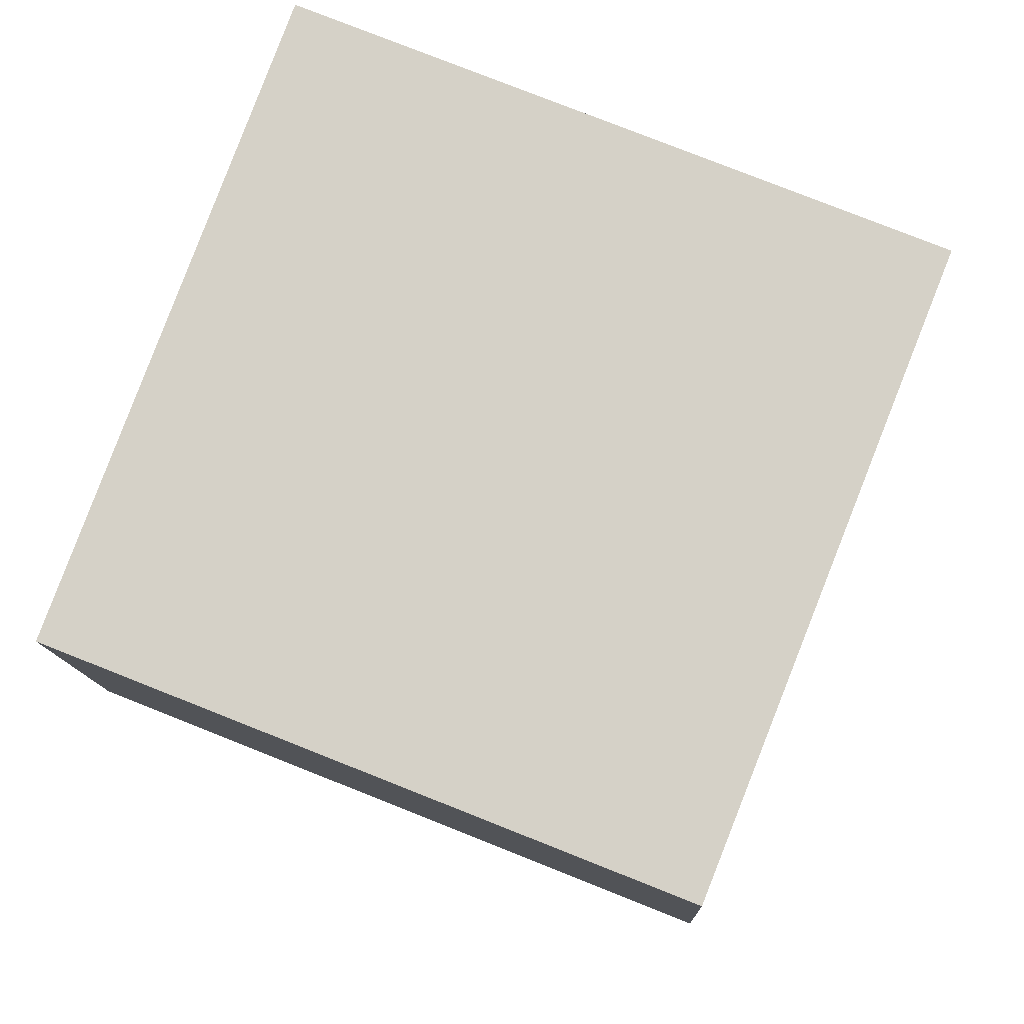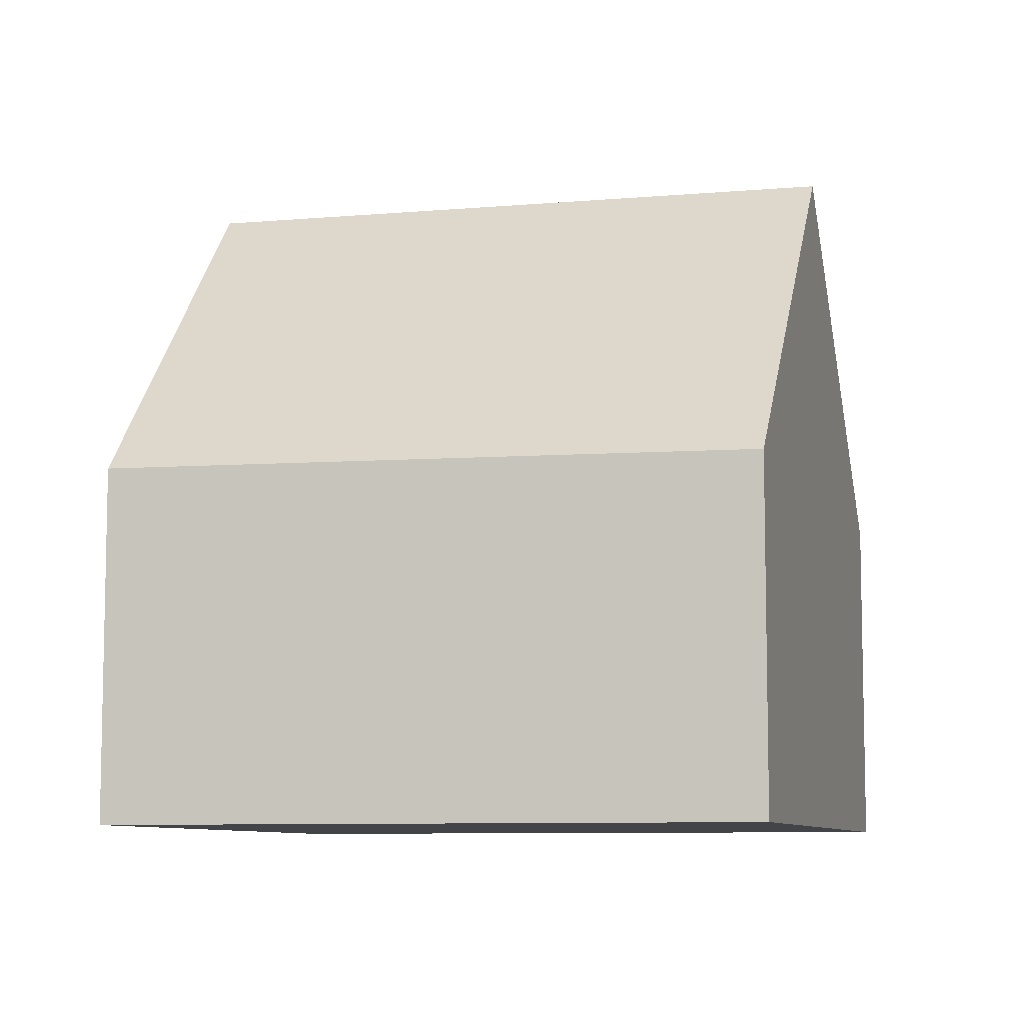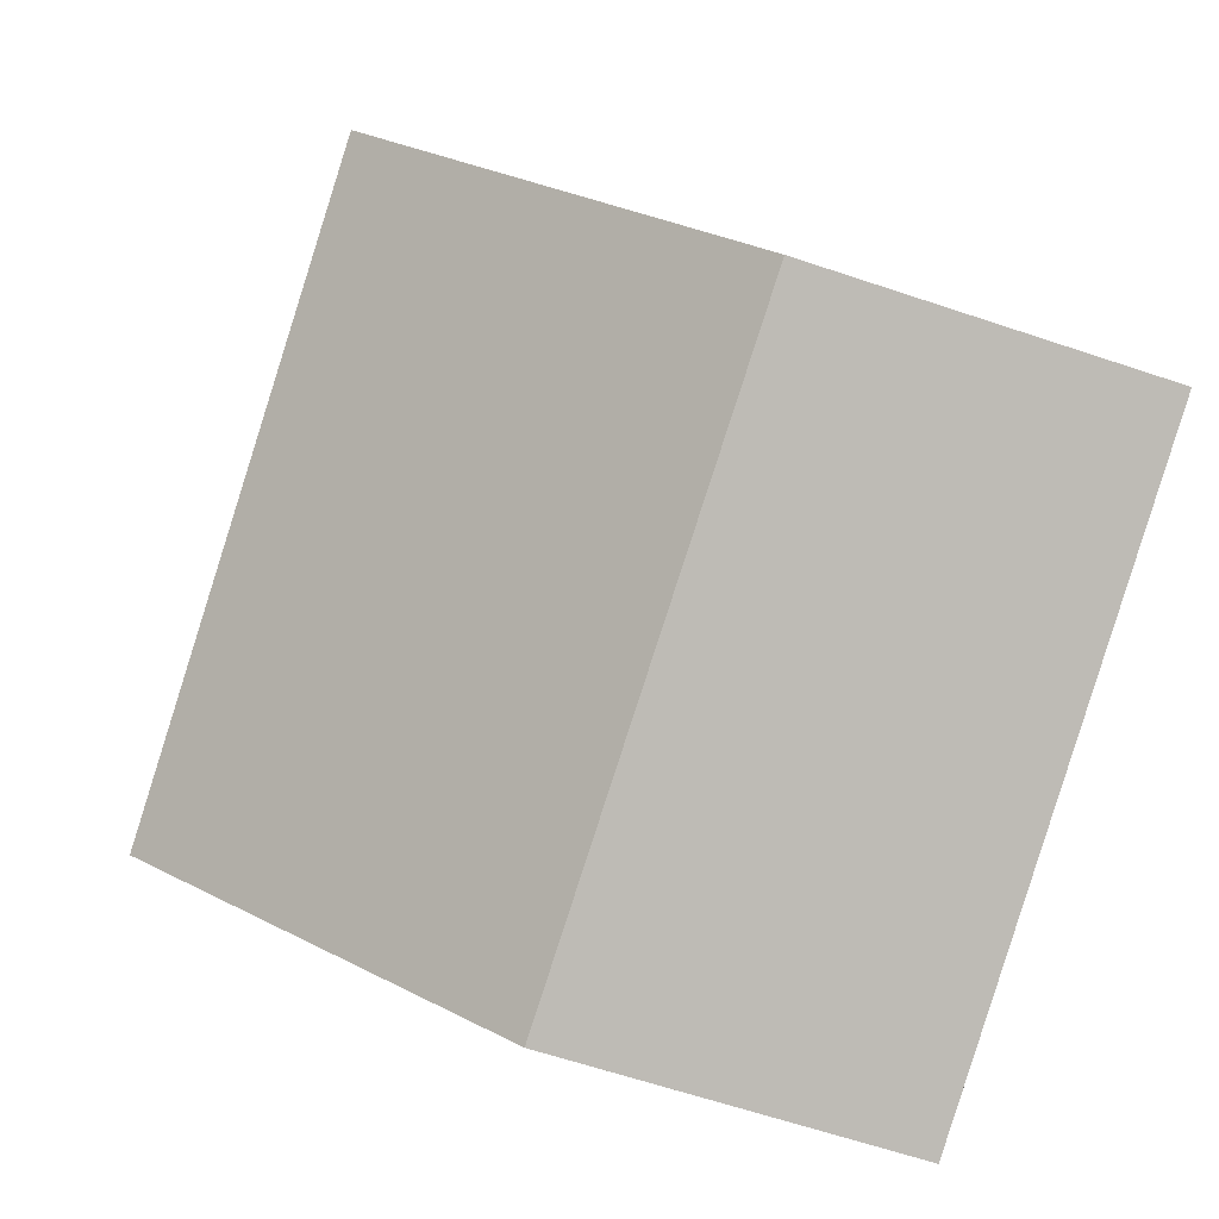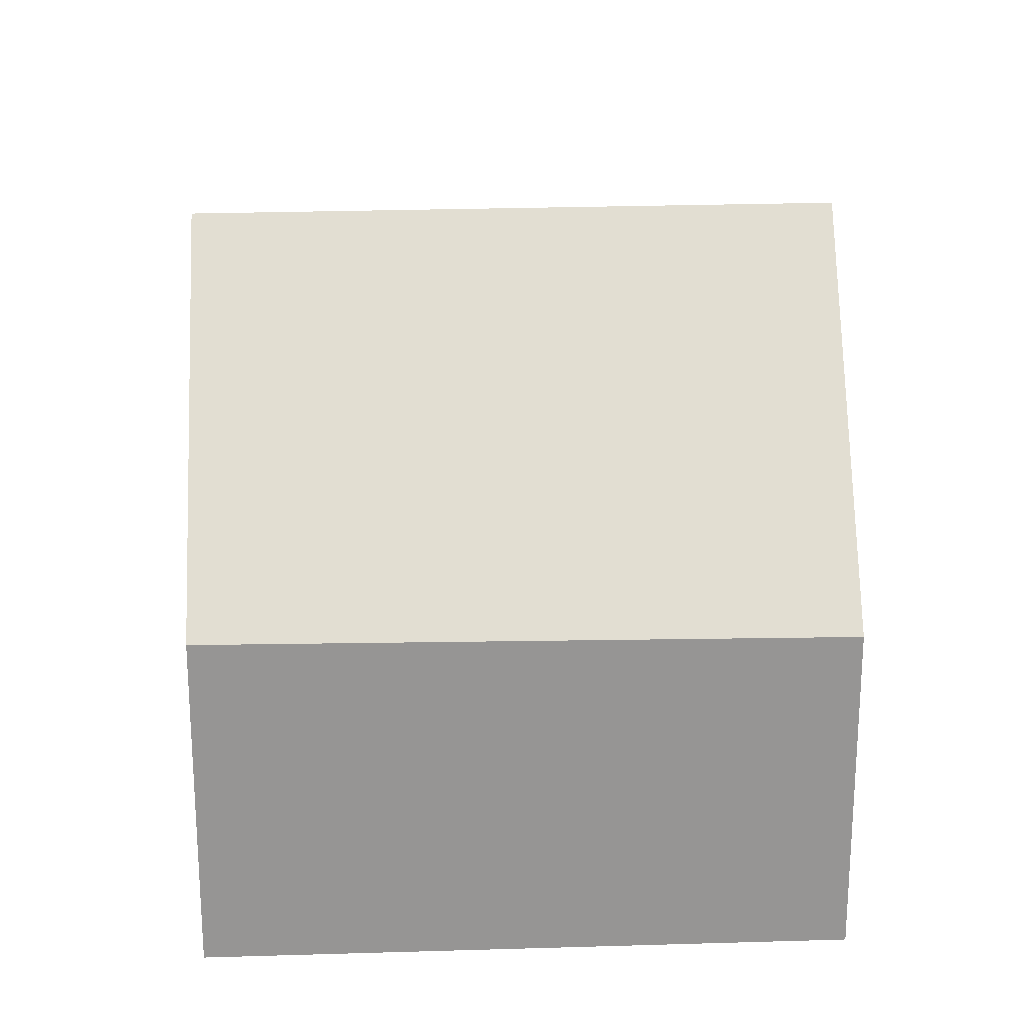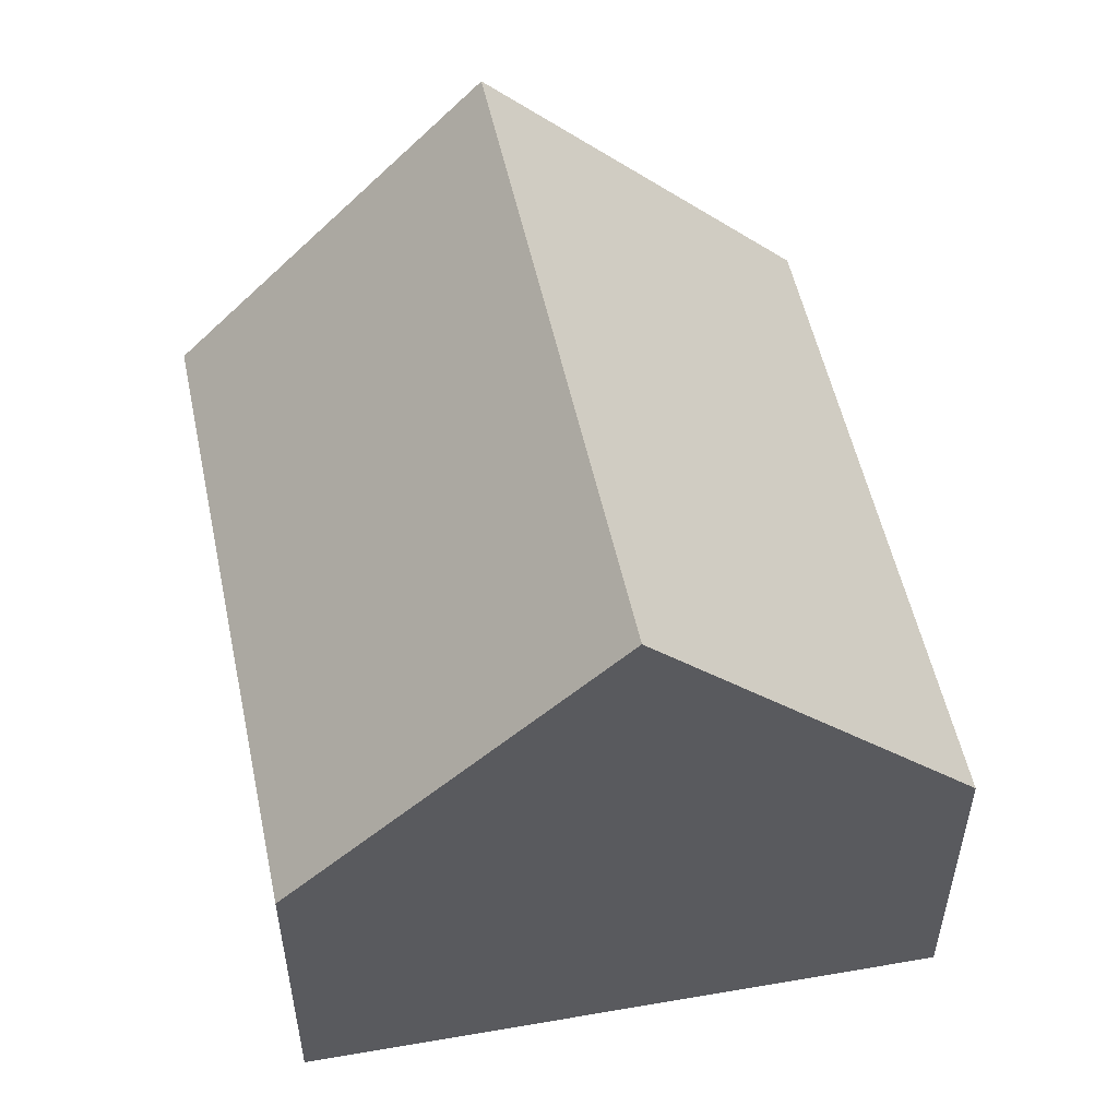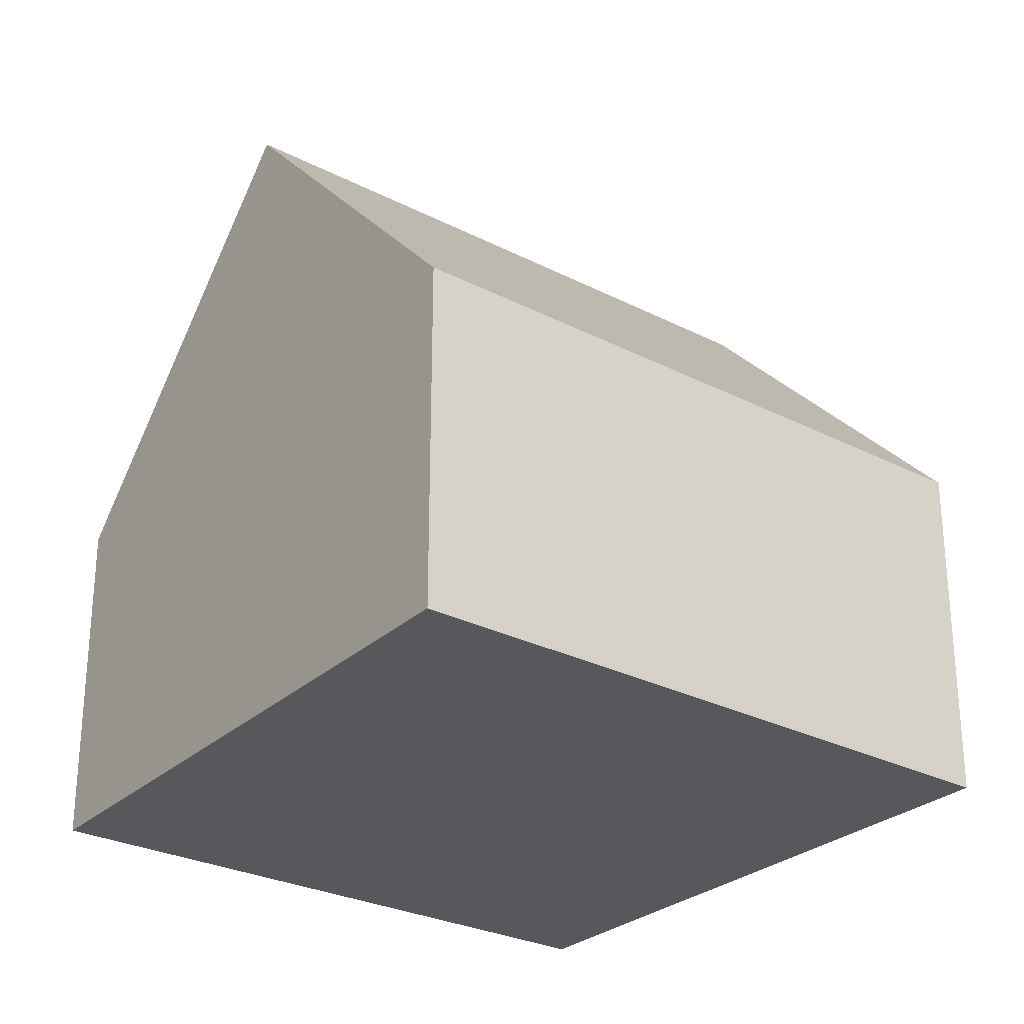
<metadata>
{"format":"obj","ext":"obj","renderer":"f3d","projection":"perspective","resolution":1024,"background":"white","views":[{"elev":-11.7,"azim":2.2,"up":"+Z"},{"elev":-8.2,"azim":-144.1,"up":"+Y"},{"elev":-63.3,"azim":-108.8,"up":"+Z"},{"elev":22.8,"azim":-161.2,"up":"+Y"},{"elev":54.9,"azim":-80.1,"up":"+Y"},{"elev":-28.0,"azim":-15.7,"up":"+Y"}]}
</metadata>
<code>
v  1.73 10.28 4.691
v  12.77 5.237 5.474
v  10.94 10.28 0.904
v  8.469 5.237 7.241
v  3.434 5.237 9.312
v  9.124 5.269 -3.637
v  0 5.159 3.159e-16
v  9.124 2.227e-16 -3.637
v  0 0 0
v  1.73 -2.872e-16 4.691
v  3.434 -5.702e-16 9.312
v  8.469 -4.434e-16 7.241
v  12.77 -3.352e-16 5.474
v  10.94 -5.535e-17 0.904
g defaultobject
f 1 2 3
f 2 1 4
f 4 1 5
f 6 1 3
f 1 6 7
f 8 7 6
f 7 8 9
f 7 5 1
f 5 7 9
f 5 9 10
f 5 10 11
f 11 4 5
f 4 11 12
f 4 12 2
f 2 12 13
f 2 6 3
f 6 2 8
f 8 2 14
f 14 2 13
f 10 12 11
f 12 10 9
f 12 9 8
f 12 8 13
f 13 8 14

</code>
